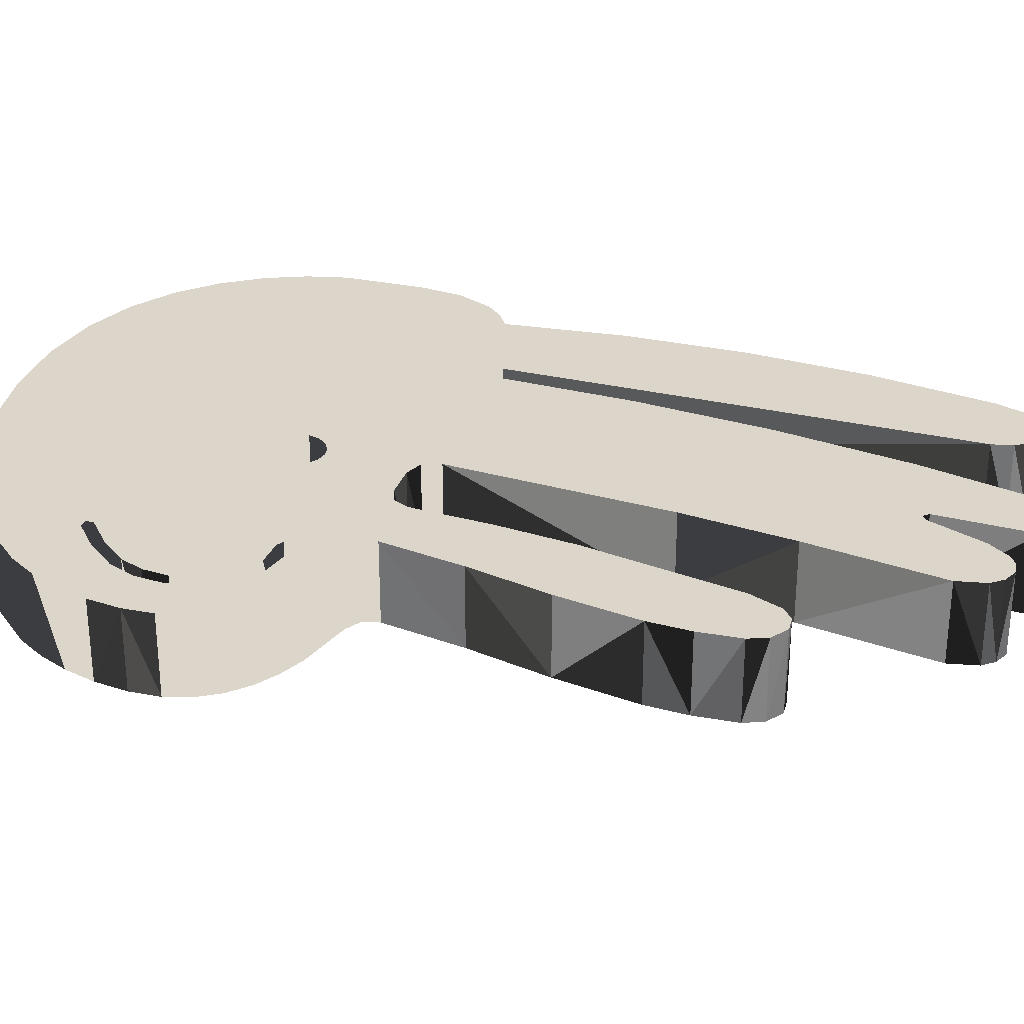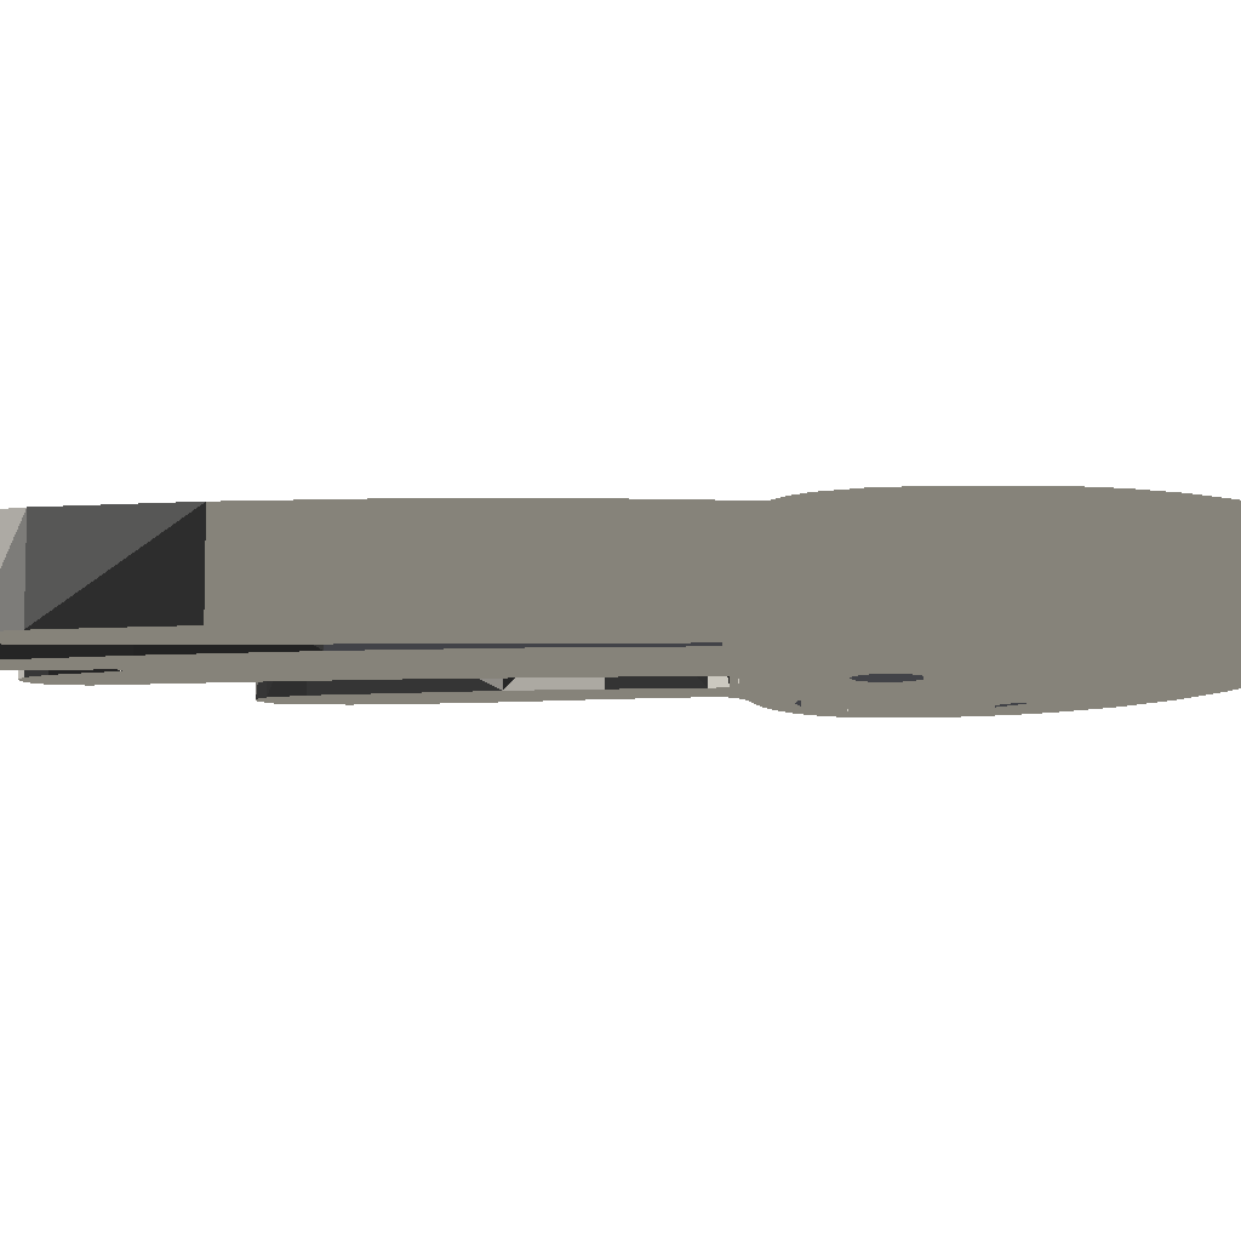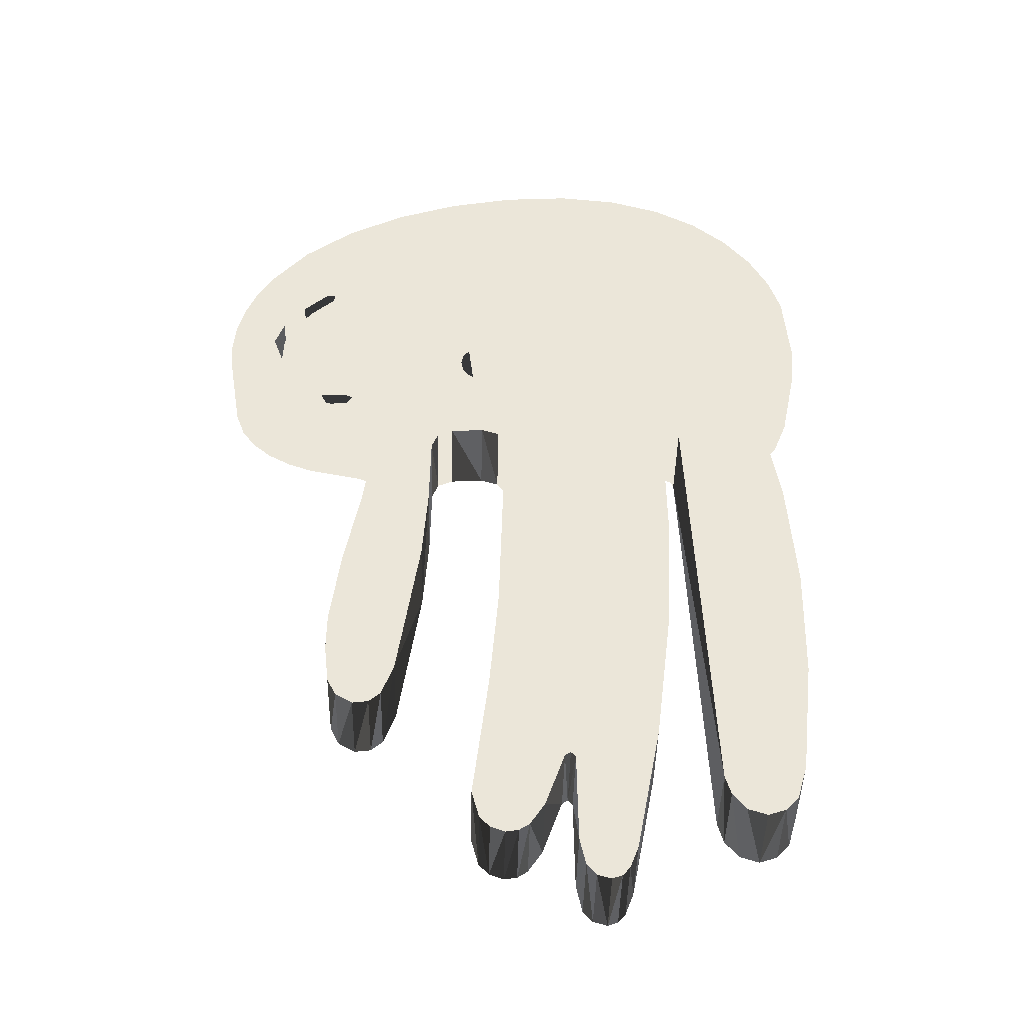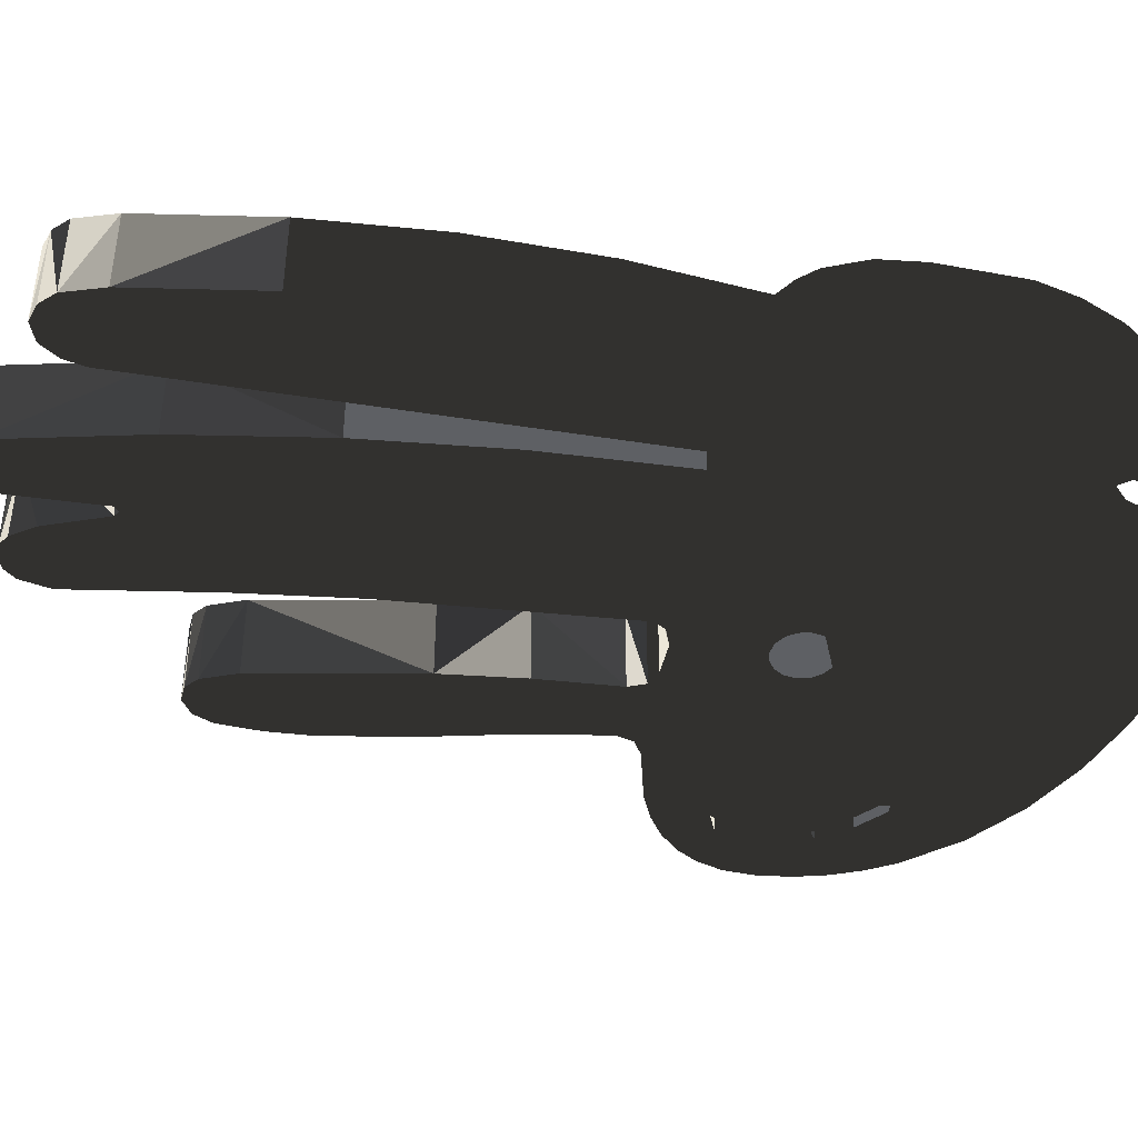
<metadata>
{"format":"obj","ext":"obj","renderer":"f3d","projection":"perspective","resolution":1024,"background":"white","views":[{"elev":30.1,"azim":-68.8,"up":"+Z"},{"elev":-7.6,"azim":93.9,"up":"+Z"},{"elev":-43.1,"azim":-1.1,"up":"+Y"},{"elev":-43.1,"azim":81.6,"up":"+Z"}]}
</metadata>
<code>
v -17.75 23.14 2.001
v -17.75 23.14 0
v -18.02 21.09 0
v -18.02 21.09 2.001
v -18.41 19.04 0
v -18.41 19.04 2.001
v -18.67 16.99 0
v -18.67 16.99 2.001
v -6.641 15.47 2.001
v -6.641 15.47 0
v -7.251 11.56 0
v -7.251 11.56 2.001
v -7.575 11.22 2.001
v -7.575 11.22 0
v -8.008 11.07 2.001
v -8.008 11.07 0
v -6.989 12.46 2.001
v -6.989 12.46 0
v -8.822 11.65 2.001
v -8.822 11.65 0
v -8.491 11.23 0
v -8.491 11.23 2.001
v -8.964 12.16 2.001
v -8.964 12.16 0
v -11.09 10.14 0
v -11.09 10.14 2.001
v -11.3 9.57 2.001
v -11.3 9.57 0
v -10.46 13.47 2.001
v -10.46 13.47 0
v -11.73 9.265 0
v -11.73 9.265 2.001
v -12.08 9.367 2.001
v -12.08 9.367 0
v -11.48 9.36 2.001
v -11.48 9.36 0
v -12.46 10.34 0
v -12.46 10.34 2.001
v -12.31 9.643 2.001
v -12.31 9.643 0
v -13.24 11.3 0
v -13.24 11.3 2.001
v -13.6 10.74 2.001
v -13.6 10.74 0
v -13.86 10.57 2.001
v -13.86 10.57 0
v -14.18 10.52 2.001
v -14.18 10.52 0
v -12.61 12.82 0
v -12.49 12.7 0
v -12.49 12.7 2.001
v -12.61 12.82 2.001
v -12.75 12.73 2.001
v -12.75 12.73 0
v -14.58 14.97 0
v -14.97 11.63 0
v -14.97 11.63 2.001
v -14.58 14.97 2.001
v -14.54 10.65 2.001
v -14.54 10.65 0
v -14.79 10.92 2.001
v -14.79 10.92 0
v -18.68 15.96 0
v -18.68 15.96 2.001
v -18.57 14.94 0
v -18.57 14.94 2.001
v -16.94 15.37 2.001
v -16.94 15.37 0
v -17.24 14.56 2.001
v -17.24 14.56 0
v -17.53 14.29 2.001
v -17.53 14.29 0
v -17.93 14.24 2.001
v -17.93 14.24 0
v -18.35 14.49 2.001
v -18.35 14.49 0
v -20.58 27.91 0
v -20.58 27.91 2.001
v -20.8 27.25 2.001
v -20.8 27.25 0
v -21.76 28.49 0
v -21.76 28.49 2.001
v -21.93 27.71 0
v -21.93 27.71 2.001
v -21.7 25.54 2.001
v -21.7 25.54 0
v -21.93 26.16 2.001
v -21.93 26.16 0
v -22 26.89 0
v -22 26.89 2.001
v -20.52 27.21 0
v -20.52 27.21 2.001
v -20.87 24.61 0
v -20.87 24.61 2.001
v -20.55 26.58 0
v -20.55 26.58 2.001
v -20.62 25.75 2.001
v -20.62 25.75 0
v -7.187 24.44 2.001
v -7.187 24.44 0
v -6.74 21.49 2.001
v -6.74 21.49 0
v -6.557 18.48 0
v -6.557 18.48 2.001
v -9.433 23.61 0
v -9.433 23.61 2.001
v -9.51 23.78 0
v -9.51 23.78 2.001
v -9.695 23.84 2.001
v -9.695 23.84 0
v -9.841 23.77 2.001
v -9.841 23.77 0
v -9.899 23.61 2.001
v -9.899 23.61 0
v -15.66 23.7 2.001
v -16.06 23.52 2.001
v -16.06 23.52 0
v -15.66 23.7 0
v -14.26 23.41 0
v -14.21 23.17 0
v -14.21 23.17 2.001
v -14.26 23.41 2.001
v -14.39 23.6 0
v -14.39 23.6 2.001
v -14.85 23.75 2.001
v -14.85 23.75 0
v -16.24 21.17 0
v -16.24 21.17 2.001
v -16.21 23.11 2.001
v -16.21 23.11 0
v -10.06 16.83 0
v -10.06 16.83 2.001
v -14.36 17.71 0
v -14.36 17.71 2.001
v -16.38 19.22 2.001
v -16.38 19.22 0
v -9.873 20.21 2.001
v -9.873 20.21 0
v -17.9 23.55 0
v -17.9 23.55 2.001
v -18.28 23.75 2.001
v -18.28 23.75 0
v -19.67 24.04 2.001
v -19.67 24.04 0
v -20.31 24.29 2.001
v -20.31 24.29 0
v -11.64 26.66 0
v -11.64 26.66 2.001
v -11.51 26.32 2.001
v -11.51 26.32 0
v -14.12 26.73 0
v -14.06 26.46 0
v -14.06 26.46 2.001
v -14.12 26.73 2.001
v -14.27 26.95 0
v -14.27 26.95 2.001
v -14.49 27.1 2.001
v -14.49 27.1 0
v -14.76 27.16 2.001
v -14.76 27.16 0
v -15.03 27.1 2.001
v -15.03 27.1 0
v -15.25 26.95 2.001
v -15.25 26.95 0
v -15.4 26.73 2.001
v -15.4 26.73 0
v -15.46 26.46 2.001
v -15.46 26.46 0
v -14.12 26.19 0
v -14.12 26.19 2.001
v -14.27 25.97 0
v -14.27 25.97 2.001
v -14.49 25.82 0
v -14.49 25.82 2.001
v -14.76 25.76 0
v -14.76 25.76 2.001
v -15.03 25.81 0
v -15.03 25.81 2.001
v -15.25 25.96 0
v -15.25 25.96 2.001
v -15.4 26.18 2.001
v -15.4 26.18 0
v -19.21 29.25 2.001
v -19.41 29.25 2.001
v -19.41 29.25 0
v -19.21 29.25 0
v -20.13 31.11 0
v -20.13 31.11 2.001
v -21.11 29.89 0
v -21.11 29.89 2.001
v -21.48 29.21 0
v -21.48 29.21 2.001
v -19.21 29.05 0
v -19.21 29.05 2.001
v -18.88 32.12 0
v -18.88 32.12 2.001
v -20.04 28.65 2.001
v -20.04 28.65 0
v -19.82 28.47 0
v -19.82 28.47 2.001
v -20.31 27.8 0
v -20.31 27.8 2.001
v -18.6 24.77 0
v -19.03 24.71 0
v -19.03 24.71 2.001
v -18.6 24.77 2.001
v -19.62 24.82 0
v -19.62 24.82 2.001
v -18.48 24.98 2.001
v -18.66 25.06 2.001
v -18.66 25.06 0
v -18.48 24.98 0
v -19.33 25.04 2.001
v -19.33 25.04 0
v -20.14 25.12 0
v -20.14 25.12 2.001
v -19.94 25.35 2.001
v -19.94 25.35 0
v -20.35 25.89 2.001
v -20.35 25.89 0
v -21.34 25.03 2.001
v -21.34 25.03 0
v -20.84 26.55 2.001
v -20.84 26.55 0
v -9.597 33.37 2.001
v -9.597 33.37 0
v -10.92 33.8 0
v -10.92 33.8 2.001
v -12.46 33.97 0
v -12.46 33.97 2.001
v -14.14 33.85 0
v -14.14 33.85 2.001
v -10.39 32.97 2.001
v -11.03 33.21 2.001
v -11.03 33.21 0
v -10.39 32.97 0
v -11.35 33.11 2.001
v -11.35 33.11 0
v -11.56 32.86 2.001
v -11.56 32.86 0
v -15.82 33.5 0
v -15.82 33.5 2.001
v -17.42 32.92 0
v -17.42 32.92 2.001
v -6.437 30.07 0
v -6.437 30.07 2.001
v -6.141 29.09 2.001
v -6.141 29.09 0
v -6.923 31.03 0
v -6.923 31.03 2.001
v -7.608 31.94 0
v -7.608 31.94 2.001
v -6.073 26.06 2.001
v -6.073 26.06 0
v -5.999 27.09 0
v -5.999 27.09 2.001
v -6.43 25.14 2.001
v -6.43 25.14 0
v -6.772 24.74 2.001
v -6.772 24.74 0
v -8.497 32.73 0
v -8.497 32.73 2.001
v -11.56 32.6 2.001
v -11.56 32.6 0
v -10.19 31.46 0
v -11.06 32.04 0
v -11.06 32.04 2.001
v -10.19 31.46 2.001
v -11.44 32.36 0
v -11.44 32.36 2.001
v -9.048 31.8 0
v -8.997 31.52 0
v -8.997 31.52 2.001
v -9.048 31.8 2.001
v -9.23 32.04 0
v -9.23 32.04 2.001
v -9.779 32.55 2.001
v -9.779 32.55 0
v -9.197 31.25 0
v -9.197 31.25 2.001
v -9.55 31.17 0
v -9.55 31.17 2.001
v -10.85 26.99 0
v -10.71 26.66 0
v -10.71 26.66 2.001
v -10.85 26.99 2.001
v -11.18 27.13 2.001
v -11.18 27.13 0
v -11.51 26.99 2.001
v -11.51 26.99 0
v -10.85 26.33 0
v -10.85 26.33 2.001
v -11.18 26.2 0
v -11.18 26.2 2.001
f 1 2 3
f 1 3 4
f 4 3 5
f 4 5 6
f 5 7 8
f 5 8 6
f 11 12 13
f 11 13 14
f 13 15 16
f 13 16 14
f 9 17 18
f 9 18 10
f 17 12 11
f 17 11 18
f 19 20 21
f 19 21 22
f 23 24 20
f 23 20 19
f 21 16 22
f 15 22 16
f 25 26 27
f 25 27 28
f 105 24 23
f 29 26 25
f 29 25 30
f 31 32 33
f 31 33 34
f 27 35 36
f 27 36 28
f 35 32 31
f 35 31 36
f 50 37 38
f 39 40 34
f 39 34 33
f 37 40 39
f 37 39 38
f 41 42 43
f 41 43 44
f 43 45 46
f 43 46 44
f 45 47 48
f 45 48 46
f 49 50 51
f 49 51 52
f 49 52 53
f 49 53 54
f 51 50 38
f 54 53 42
f 54 42 41
f 55 56 57
f 55 57 58
f 133 55 58
f 47 59 60
f 47 60 48
f 61 62 60
f 61 60 59
f 61 57 62
f 56 62 57
f 64 8 63
f 7 63 8
f 63 65 66
f 63 66 64
f 67 68 136
f 67 69 70
f 67 70 68
f 69 71 72
f 69 72 70
f 71 73 74
f 71 74 72
f 73 75 76
f 73 76 74
f 65 76 75
f 65 75 66
f 77 78 79
f 77 79 80
f 81 82 192
f 81 83 84
f 81 84 82
f 87 88 86
f 87 86 85
f 83 89 90
f 83 90 84
f 90 89 88
f 90 88 87
f 91 92 202
f 91 95 96
f 91 96 92
f 97 216 98
f 223 97 98
f 145 94 93
f 99 100 260
f 100 99 101
f 100 101 102
f 9 10 104
f 103 104 10
f 101 104 103
f 101 103 102
f 107 105 106
f 107 106 108
f 107 108 109
f 107 109 110
f 110 109 111
f 110 111 112
f 112 111 113
f 112 113 114
f 115 116 117
f 115 117 118
f 119 120 121
f 119 121 122
f 123 119 122
f 123 122 124
f 123 124 125
f 123 125 126
f 126 125 115
f 126 115 118
f 127 128 136
f 130 117 129
f 116 129 117
f 130 129 128
f 130 128 127
f 23 106 105
f 131 132 29
f 131 29 30
f 134 121 133
f 120 133 121
f 128 135 136
f 135 67 136
f 134 133 58
f 138 114 137
f 113 137 114
f 137 132 131
f 137 131 138
f 139 2 1
f 139 1 140
f 139 140 141
f 139 141 142
f 142 141 143
f 142 143 144
f 143 145 146
f 143 146 144
f 145 93 146
f 147 148 149
f 147 149 150
f 151 152 153
f 151 153 154
f 155 151 154
f 155 154 156
f 155 156 157
f 155 157 158
f 158 157 159
f 158 159 160
f 160 159 161
f 160 161 162
f 162 161 163
f 162 163 164
f 164 163 165
f 164 165 166
f 166 165 167
f 166 167 168
f 153 152 169
f 153 169 170
f 170 169 171
f 170 171 172
f 172 171 173
f 172 173 174
f 174 173 175
f 174 175 176
f 176 175 177
f 176 177 178
f 178 177 179
f 178 179 180
f 181 180 179
f 181 179 182
f 168 167 181
f 168 181 182
f 183 184 185
f 183 185 186
f 187 189 190
f 187 190 188
f 189 191 192
f 189 192 190
f 191 81 192
f 183 186 193
f 183 193 194
f 243 195 196
f 195 187 188
f 195 188 196
f 198 185 197
f 184 197 185
f 200 194 199
f 193 199 194
f 199 201 202
f 199 202 200
f 203 204 205
f 203 205 206
f 205 204 207
f 205 207 208
f 209 210 211
f 209 211 212
f 211 210 213
f 211 213 214
f 201 91 202
f 216 208 215
f 207 215 208
f 215 98 216
f 213 217 218
f 213 218 214
f 219 220 218
f 219 218 217
f 219 96 220
f 95 220 96
f 209 212 203
f 209 203 206
f 222 93 221
f 94 221 93
f 79 223 224
f 79 224 80
f 224 223 98
f 221 85 222
f 86 222 85
f 77 198 78
f 197 78 198
f 29 132 52
f 39 33 27
f 61 59 57
f 59 47 57
f 47 45 57
f 45 43 57
f 43 42 57
f 42 53 57
f 58 57 53
f 53 52 58
f 73 71 75
f 71 69 75
f 66 75 69
f 66 69 67
f 8 64 67
f 66 67 64
f 225 226 227
f 225 227 228
f 228 229 230
f 227 229 228
f 229 231 232
f 229 232 230
f 233 234 235
f 233 235 236
f 235 234 237
f 235 237 238
f 238 237 239
f 238 239 240
f 231 241 242
f 231 242 232
f 241 243 244
f 241 244 242
f 196 244 243
f 245 246 247
f 245 247 248
f 249 250 246
f 249 246 245
f 251 252 250
f 251 250 249
f 253 254 255
f 253 255 256
f 184 190 197
f 145 143 208
f 216 145 208
f 213 210 217
f 219 217 210
f 96 219 210
f 209 194 210
f 194 200 210
f 200 202 210
f 202 92 210
f 116 180 140
f 206 141 209
f 143 141 205
f 216 97 94
f 221 97 85
f 85 223 87
f 90 87 223
f 90 223 79
f 82 84 78
f 197 192 78
f 82 78 192
f 79 78 84
f 90 79 84
f 96 210 92
f 221 94 97
f 223 85 97
f 216 94 145
f 99 106 101
f 101 106 104
f 23 104 106
f 108 106 99
f 99 292 108
f 109 292 111
f 121 113 122
f 125 176 115
f 178 180 115
f 113 111 122
f 111 294 122
f 294 149 122
f 124 122 149
f 129 1 128
f 121 134 137
f 113 121 137
f 132 137 134
f 134 58 132
f 58 52 132
f 129 116 1
f 180 181 140
f 206 205 141
f 140 1 116
f 205 208 143
f 4 6 135
f 4 128 1
f 135 128 4
f 6 8 135
f 67 135 8
f 12 17 19
f 23 19 17
f 17 9 23
f 15 13 22
f 19 22 13
f 13 12 19
f 9 104 23
f 26 38 27
f 29 51 26
f 39 27 38
f 38 26 51
f 32 35 33
f 35 27 33
f 51 29 52
f 247 256 255
f 247 255 248
f 253 257 258
f 253 258 254
f 257 259 260
f 257 260 258
f 259 99 260
f 252 251 262
f 261 262 251
f 264 240 263
f 239 263 240
f 265 266 267
f 265 267 268
f 267 266 269
f 267 269 270
f 264 263 270
f 264 270 269
f 271 272 273
f 271 273 274
f 275 271 274
f 275 274 276
f 275 276 277
f 275 277 278
f 233 236 277
f 278 277 236
f 261 226 225
f 261 225 262
f 273 272 279
f 273 279 280
f 280 279 281
f 280 281 282
f 282 281 265
f 282 265 268
f 283 284 285
f 283 285 286
f 283 286 287
f 283 287 288
f 288 287 289
f 288 289 290
f 290 289 148
f 290 148 147
f 285 284 291
f 285 291 292
f 292 291 293
f 292 293 294
f 294 293 150
f 294 150 149
f 62 56 44
f 41 44 56
f 54 41 56
f 55 54 56
f 60 62 44
f 44 46 60
f 48 60 46
f 74 76 72
f 70 72 76
f 76 65 70
f 68 70 65
f 68 65 63
f 136 68 7
f 63 7 68
f 244 183 242
f 228 230 237
f 239 237 230
f 228 237 234
f 225 228 233
f 234 233 228
f 246 286 247
f 250 286 246
f 256 247 285
f 99 259 285
f 253 285 257
f 259 257 285
f 256 285 253
f 230 232 239
f 263 183 270
f 239 232 263
f 273 252 274
f 277 276 262
f 262 225 277
f 233 277 225
f 276 274 262
f 280 250 273
f 250 252 273
f 262 274 252
f 282 268 287
f 163 161 194
f 267 270 157
f 280 282 286
f 250 280 286
f 285 247 286
f 287 286 282
f 289 287 268
f 157 156 267
f 161 159 270
f 194 161 270
f 232 183 263
f 292 99 285
f 109 108 292
f 294 111 292
f 289 154 148
f 125 124 174
f 149 172 124
f 156 154 268
f 159 157 270
f 163 194 165
f 268 267 156
f 154 153 148
f 153 170 148
f 149 148 170
f 172 149 170
f 289 268 154
f 172 174 124
f 176 125 174
f 141 140 181
f 178 115 176
f 194 209 167
f 167 165 194
f 167 209 181
f 209 141 181
f 116 115 180
f 183 196 184
f 192 197 190
f 190 184 188
f 194 270 183
f 188 184 196
f 242 183 232
f 196 183 244
f 207 204 144
f 214 218 211
f 218 220 211
f 95 168 220
f 91 168 95
f 199 168 201
f 211 220 168
f 193 166 199
f 139 142 182
f 166 168 199
f 203 212 142
f 212 182 142
f 224 98 86
f 222 86 98
f 77 80 83
f 89 83 80
f 80 224 89
f 88 89 224
f 88 224 86
f 201 168 91
f 93 222 98
f 207 146 215
f 98 215 93
f 107 100 105
f 102 105 100
f 114 138 120
f 177 175 118
f 120 119 114
f 112 114 119
f 119 293 112
f 123 150 119
f 126 173 123
f 293 119 150
f 293 291 112
f 5 3 136
f 127 136 3
f 105 102 103
f 133 120 138
f 131 133 138
f 133 131 55
f 93 215 146
f 144 146 207
f 204 203 142
f 144 204 142
f 139 117 2
f 130 127 2
f 3 2 127
f 7 5 136
f 16 21 14
f 11 14 20
f 18 11 20
f 20 24 18
f 20 14 21
f 10 18 24
f 24 103 10
f 24 105 103
f 40 28 34
f 31 34 36
f 50 49 30
f 30 49 131
f 30 25 50
f 25 28 37
f 36 34 28
f 37 28 40
f 50 25 37
f 54 55 49
f 55 131 49
f 231 229 240
f 238 240 229
f 240 264 231
f 264 160 231
f 227 236 235
f 229 227 238
f 235 238 227
f 236 227 226
f 245 283 249
f 251 249 272
f 110 291 255
f 107 110 255
f 107 255 254
f 107 254 258
f 100 107 260
f 258 260 107
f 266 158 269
f 160 162 241
f 278 261 275
f 236 226 278
f 226 261 278
f 271 251 272
f 251 271 261
f 271 275 261
f 272 249 279
f 243 241 162
f 195 243 162
f 288 290 265
f 241 231 160
f 265 155 266
f 281 288 265
f 281 279 283
f 279 249 283
f 284 283 248
f 147 151 290
f 245 248 283
f 288 281 283
f 110 112 291
f 248 255 284
f 284 255 291
f 158 266 155
f 166 193 164
f 212 211 168
f 162 164 195
f 150 169 147
f 155 265 151
f 160 269 158
f 290 151 265
f 152 147 169
f 151 147 152
f 150 123 171
f 171 123 173
f 169 150 171
f 175 173 126
f 126 118 175
f 179 177 118
f 193 186 164
f 168 182 212
f 179 139 182
f 118 117 179
f 130 2 117
f 117 139 179
f 187 185 189
f 185 198 189
f 191 189 198
f 198 77 191
f 185 195 186
f 187 195 185
f 269 160 264
f 195 164 186
f 83 81 77
f 81 191 77

</code>
